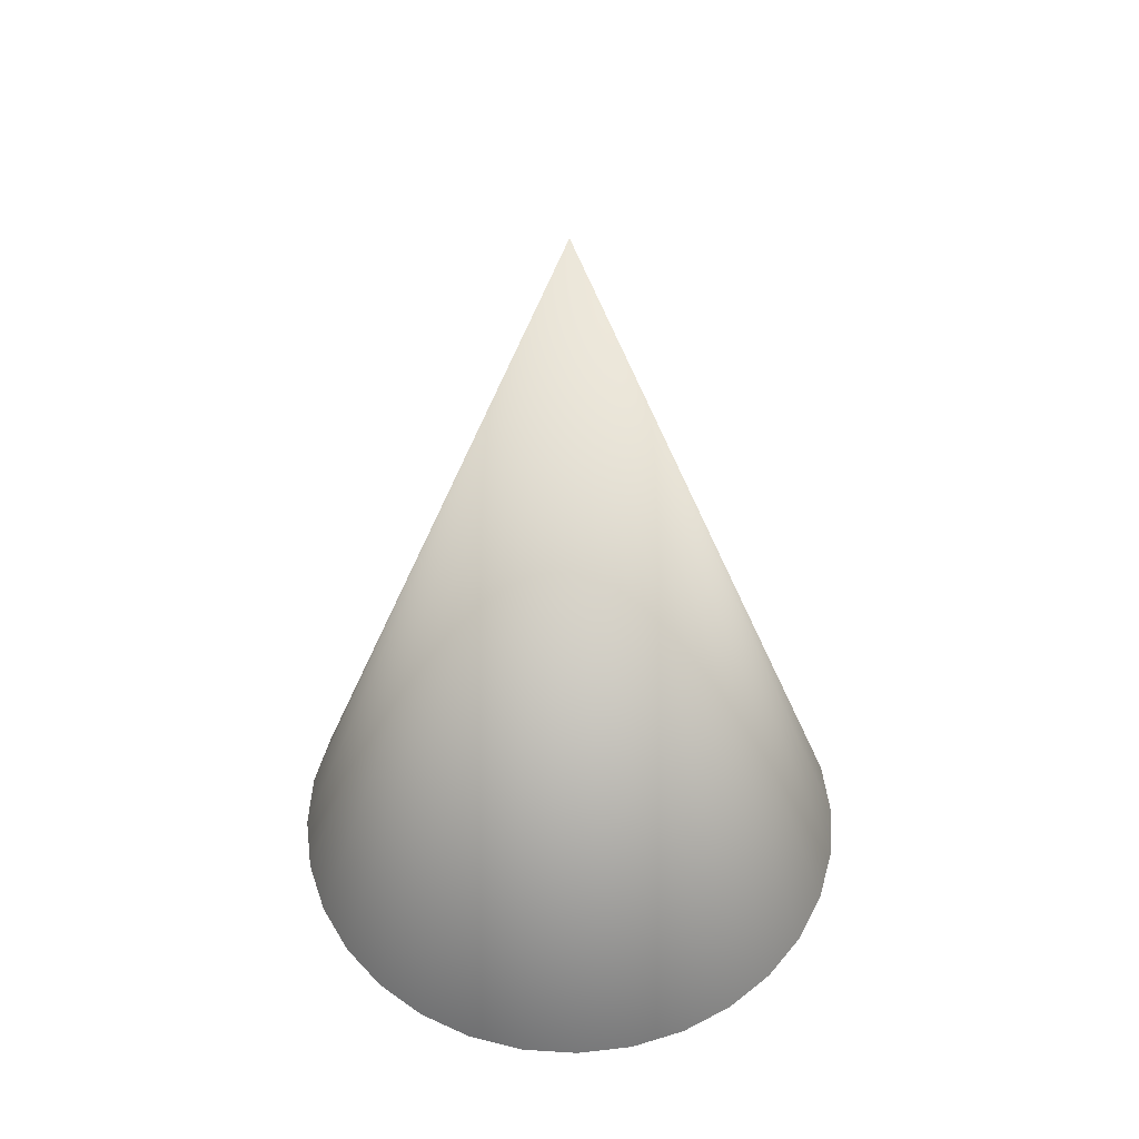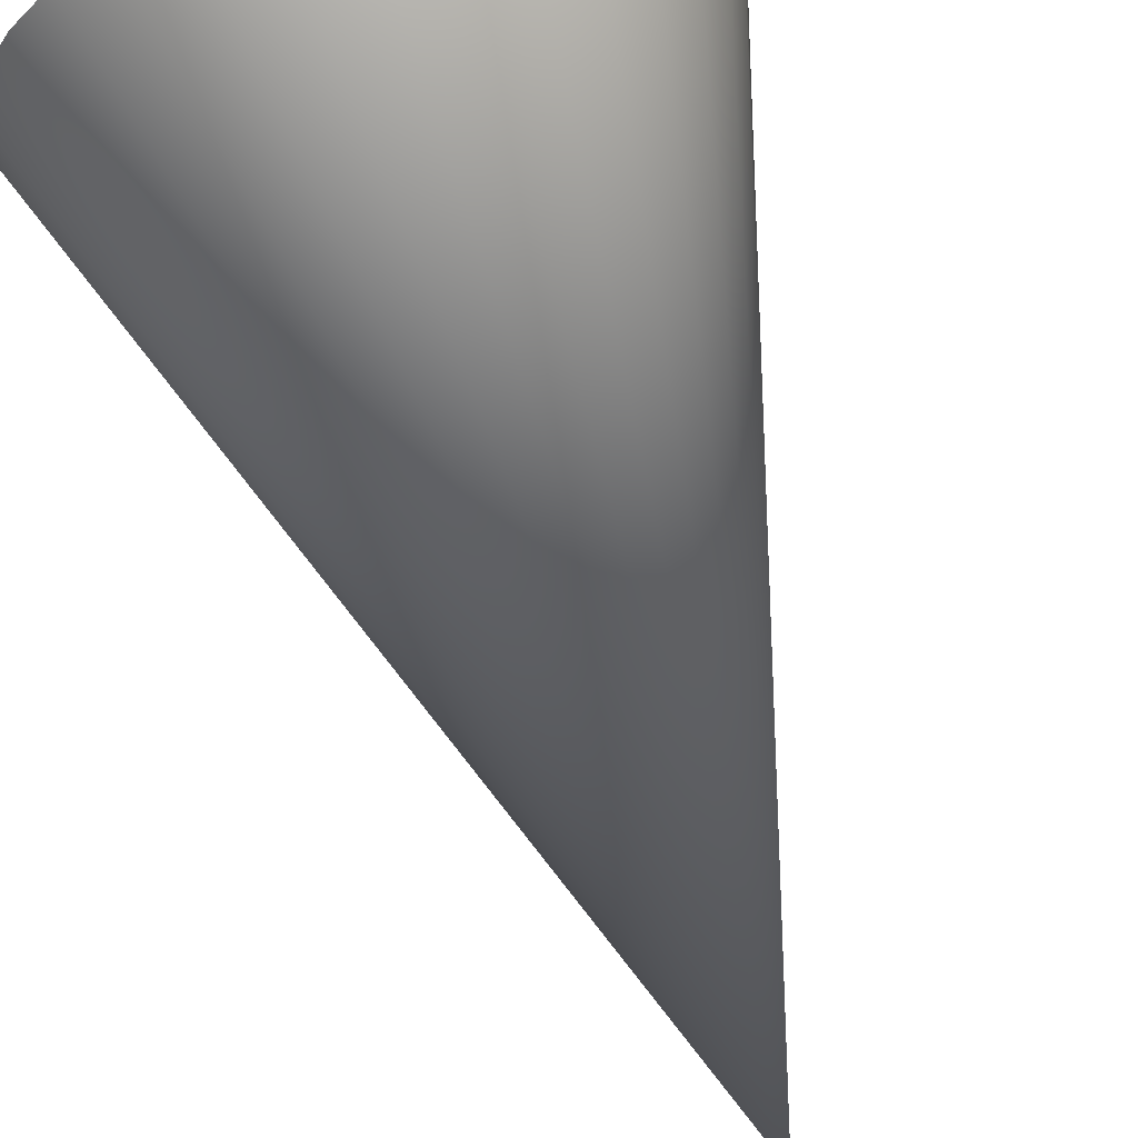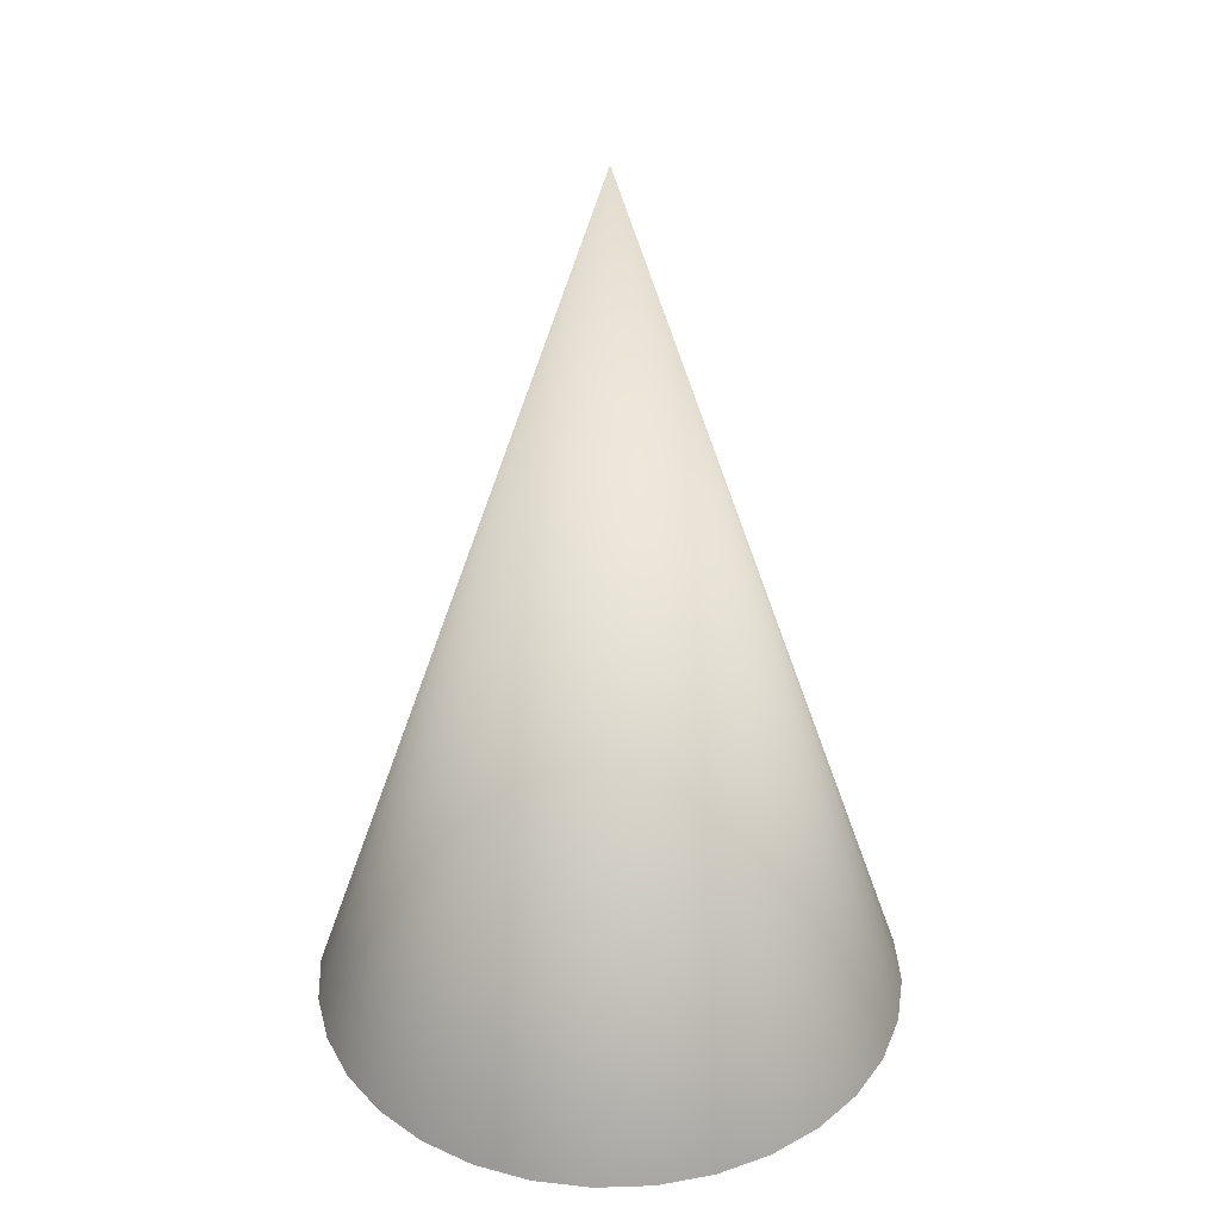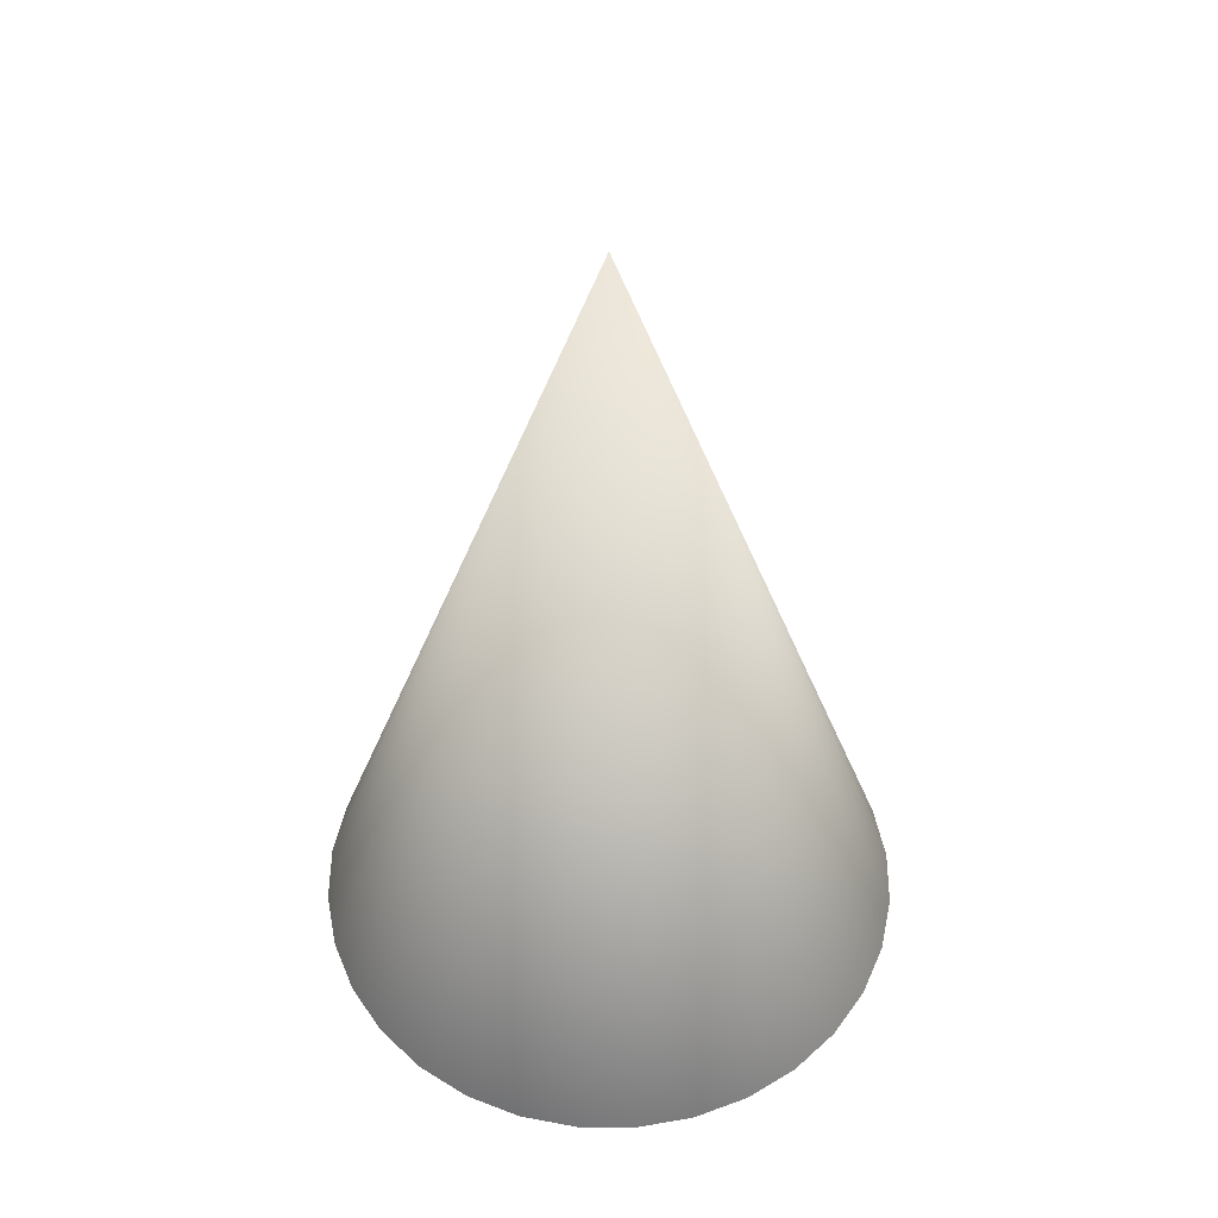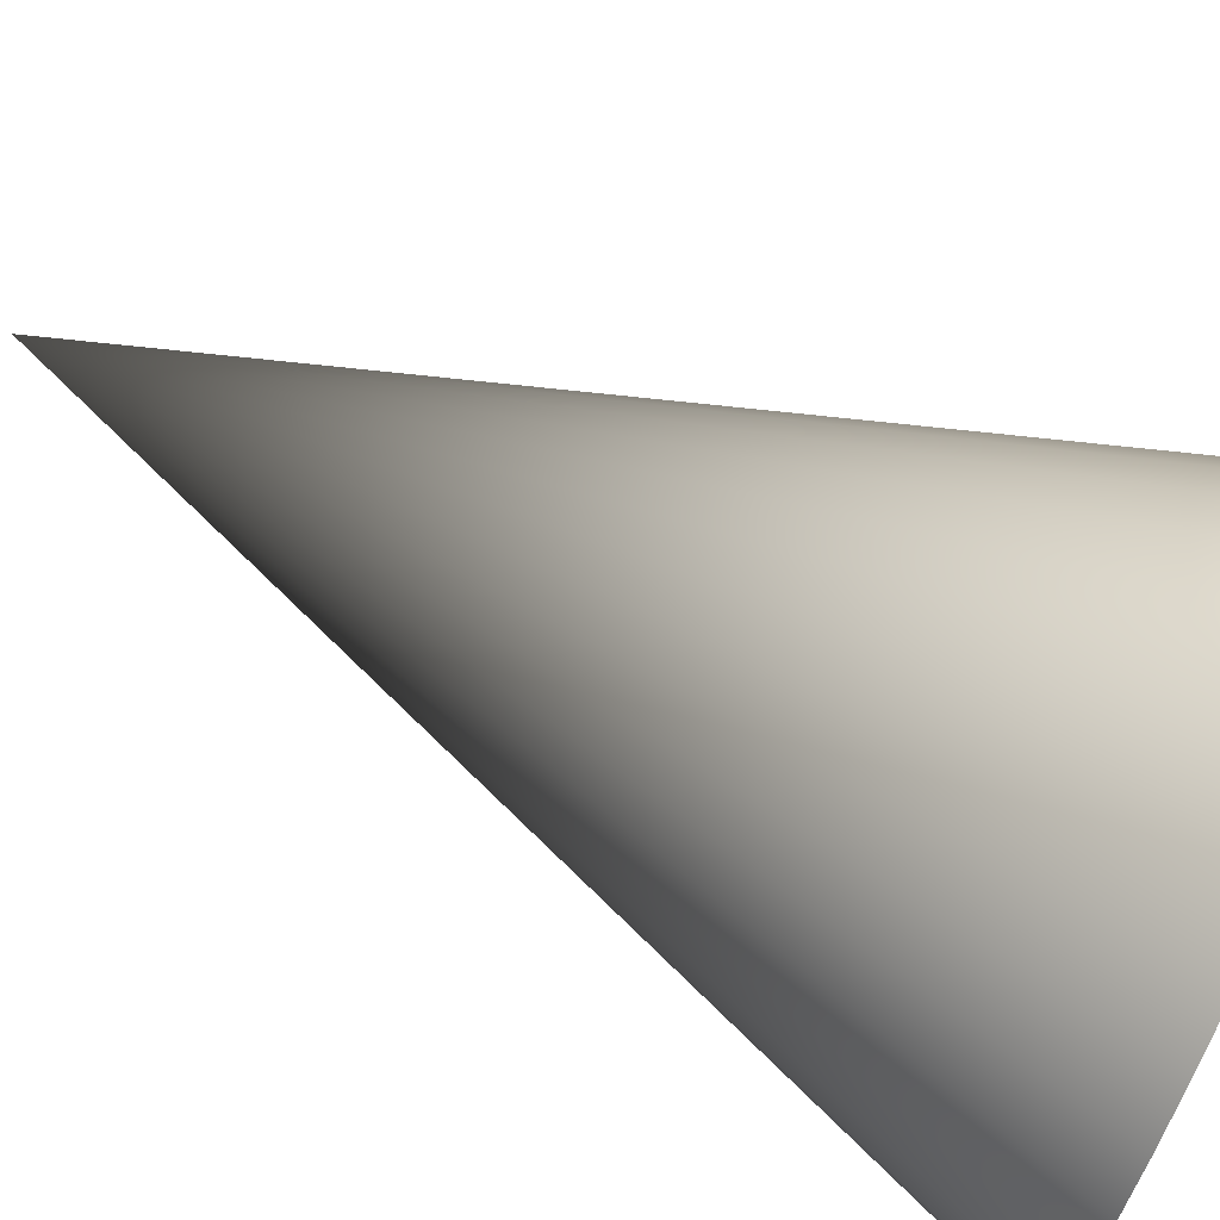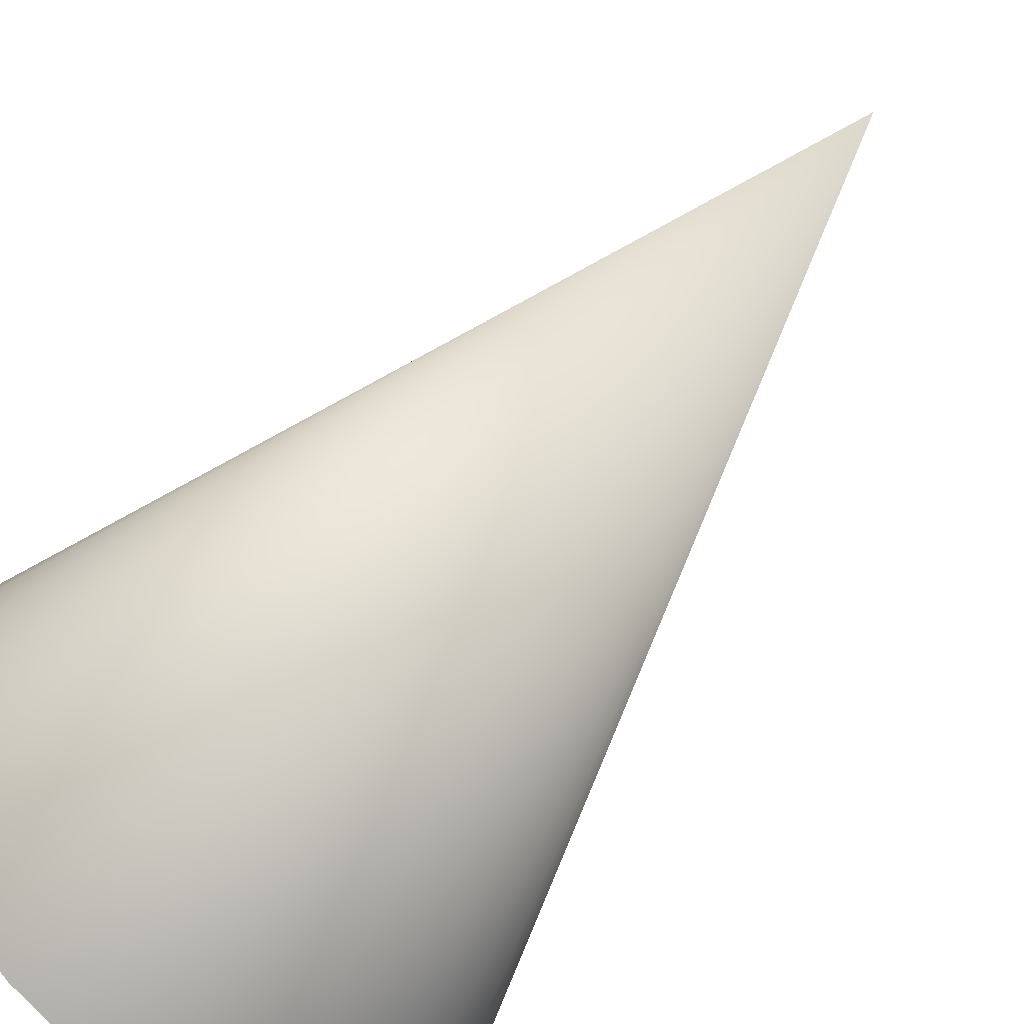
<metadata>
{"format":"obj","ext":"obj","renderer":"f3d","projection":"perspective","resolution":1024,"background":"white","views":[{"elev":51.1,"azim":178.4,"up":"+Y"},{"elev":75.4,"azim":160.4,"up":"+Z"},{"elev":34.4,"azim":14.3,"up":"+Y"},{"elev":50.6,"azim":51.1,"up":"+Y"},{"elev":74.5,"azim":-64.4,"up":"+Z"},{"elev":-50.8,"azim":145.0,"up":"+Z"}]}
</metadata>
<code>
v 0 -0.75 -0.5
v 0 0.75 0
v 0.09755 -0.75 -0.4904
v 0.1913 -0.75 -0.4619
v 0.2778 -0.75 -0.4157
v 0.3536 -0.75 -0.3536
v 0.4157 -0.75 -0.2778
v 0.4619 -0.75 -0.1913
v 0.4904 -0.75 -0.09755
v 0.5 -0.75 -0
v 0.4904 -0.75 0.09755
v 0.4619 -0.75 0.1913
v 0.4157 -0.75 0.2778
v 0.3536 -0.75 0.3536
v 0.2778 -0.75 0.4157
v 0.1913 -0.75 0.4619
v 0.09755 -0.75 0.4904
v -0 -0.75 0.5
v -0.09755 -0.75 0.4904
v -0.1913 -0.75 0.4619
v -0.2778 -0.75 0.4157
v -0.3536 -0.75 0.3536
v -0.4157 -0.75 0.2778
v -0.4619 -0.75 0.1913
v -0.4904 -0.75 0.09755
v -0.5 -0.75 -0
v -0.4904 -0.75 -0.09755
v -0.4619 -0.75 -0.1913
v -0.4157 -0.75 -0.2778
v -0.3536 -0.75 -0.3536
v -0.2778 -0.75 -0.4157
v -0.1913 -0.75 -0.4619
v -0.09754 -0.75 -0.4904
v 0 -0.75 -0.5
v 0.09755 -0.75 -0.4904
v 0.1913 -0.75 -0.4619
v 0.2778 -0.75 -0.4157
v 0.3536 -0.75 -0.3536
v 0.4157 -0.75 -0.2778
v 0.4619 -0.75 -0.1913
v 0.4904 -0.75 -0.09755
v 0.5 -0.75 -0
v 0.4904 -0.75 0.09755
v 0.4619 -0.75 0.1913
v 0.4157 -0.75 0.2778
v 0.3536 -0.75 0.3536
v 0.2778 -0.75 0.4157
v 0.1913 -0.75 0.4619
v 0.09755 -0.75 0.4904
v -0 -0.75 0.5
v -0.09755 -0.75 0.4904
v -0.1913 -0.75 0.4619
v -0.2778 -0.75 0.4157
v -0.3536 -0.75 0.3536
v -0.4157 -0.75 0.2778
v -0.4619 -0.75 0.1913
v -0.4904 -0.75 0.09755
v -0.5 -0.75 -0
v -0.4904 -0.75 -0.09755
v -0.4619 -0.75 -0.1913
v -0.4157 -0.75 -0.2778
v -0.3536 -0.75 -0.3536
v -0.2778 -0.75 -0.4157
v -0.1913 -0.75 -0.4619
v -0.09754 -0.75 -0.4904
f 32 2 33
f 1 2 3
f 31 2 32
f 30 2 31
f 29 2 30
f 28 2 29
f 27 2 28
f 26 2 27
f 25 2 26
f 24 2 25
f 23 2 24
f 22 2 23
f 21 2 22
f 20 2 21
f 19 2 20
f 18 2 19
f 17 2 18
f 16 2 17
f 15 2 16
f 14 2 15
f 13 2 14
f 12 2 13
f 11 2 12
f 10 2 11
f 9 2 10
f 8 2 9
f 7 2 8
f 6 2 7
f 5 2 6
f 4 2 5
f 33 2 1
f 3 2 4
f 34 42 43
f 64 65 34
f 61 63 64
f 63 61 62
f 58 59 60
f 54 57 58
f 57 55 56
f 51 53 54
f 53 51 52
f 46 49 50
f 46 47 48
f 44 45 46
f 34 43 44
f 39 41 42
f 41 39 40
f 39 37 38
f 37 35 36
f 61 64 34
f 58 60 61
f 54 55 57
f 50 51 54
f 46 48 49
f 50 44 46
f 34 39 42
f 34 35 37
f 58 61 34
f 50 54 58
f 34 44 50
f 34 37 39
f 50 58 34

</code>
